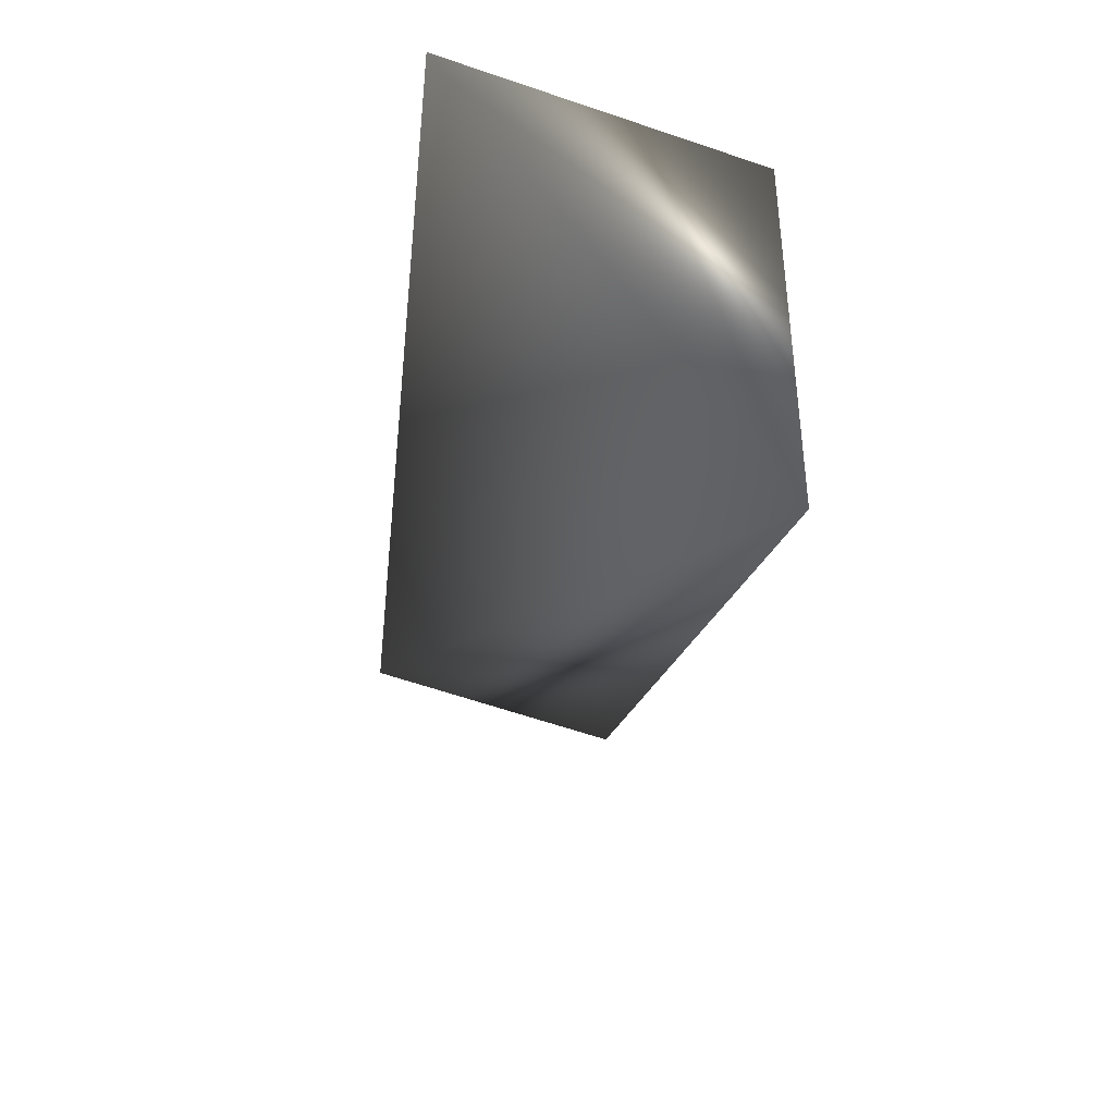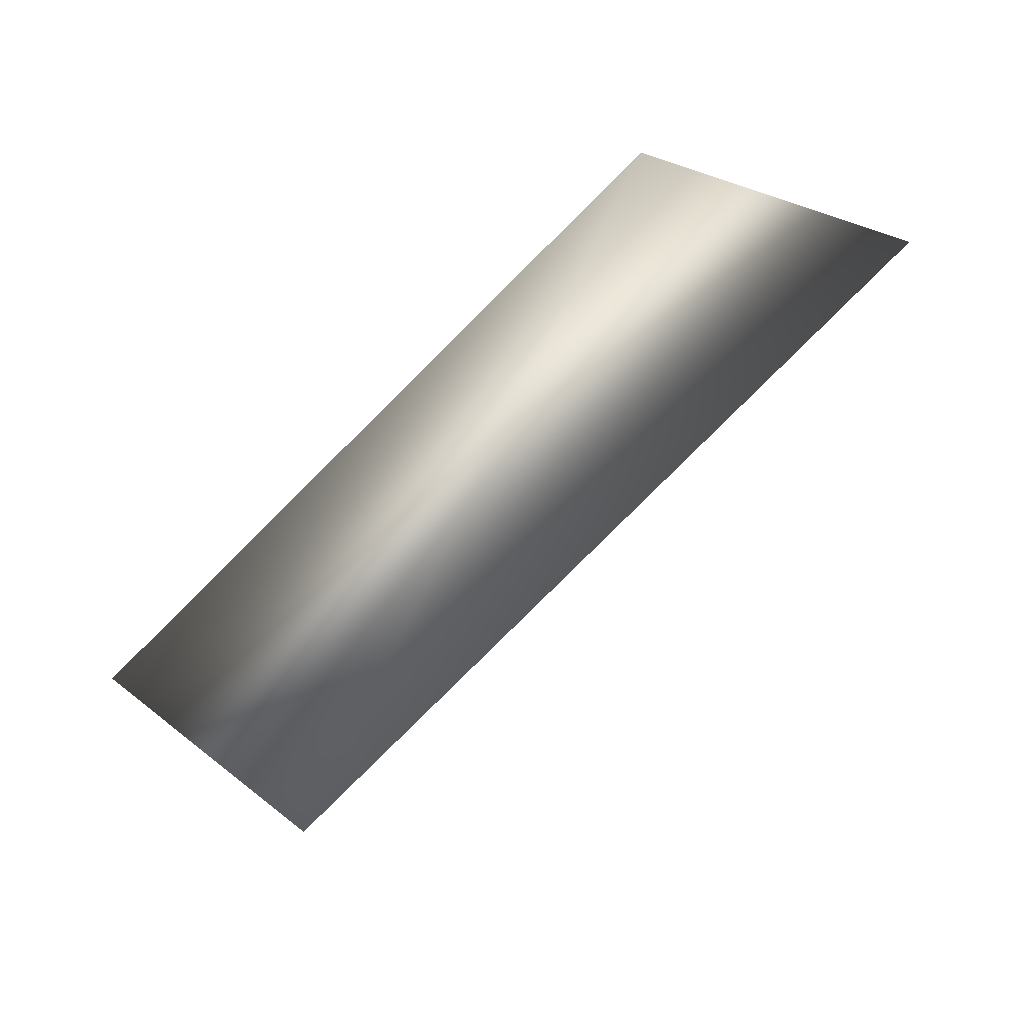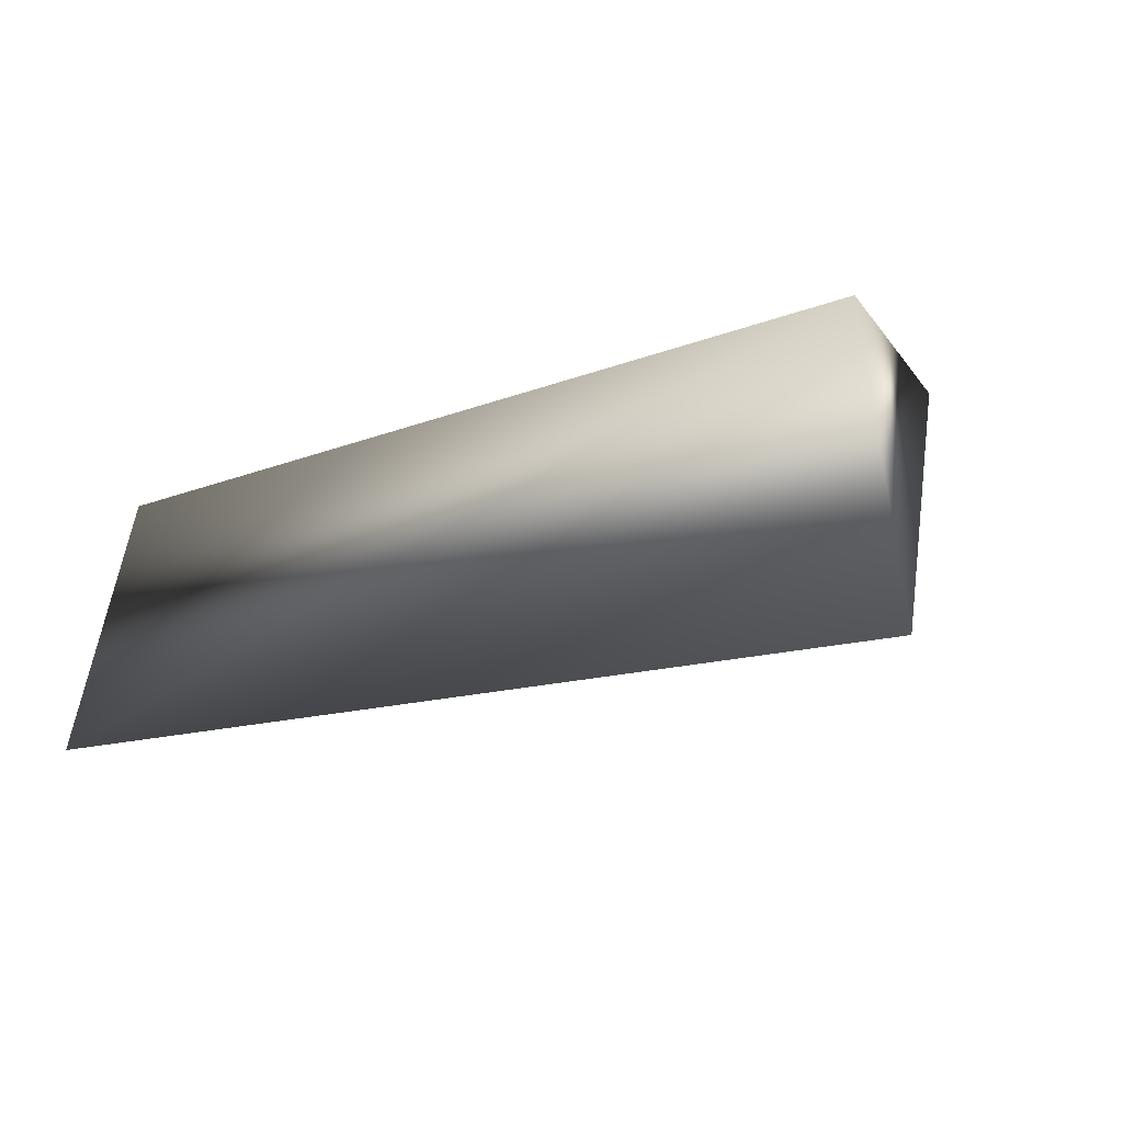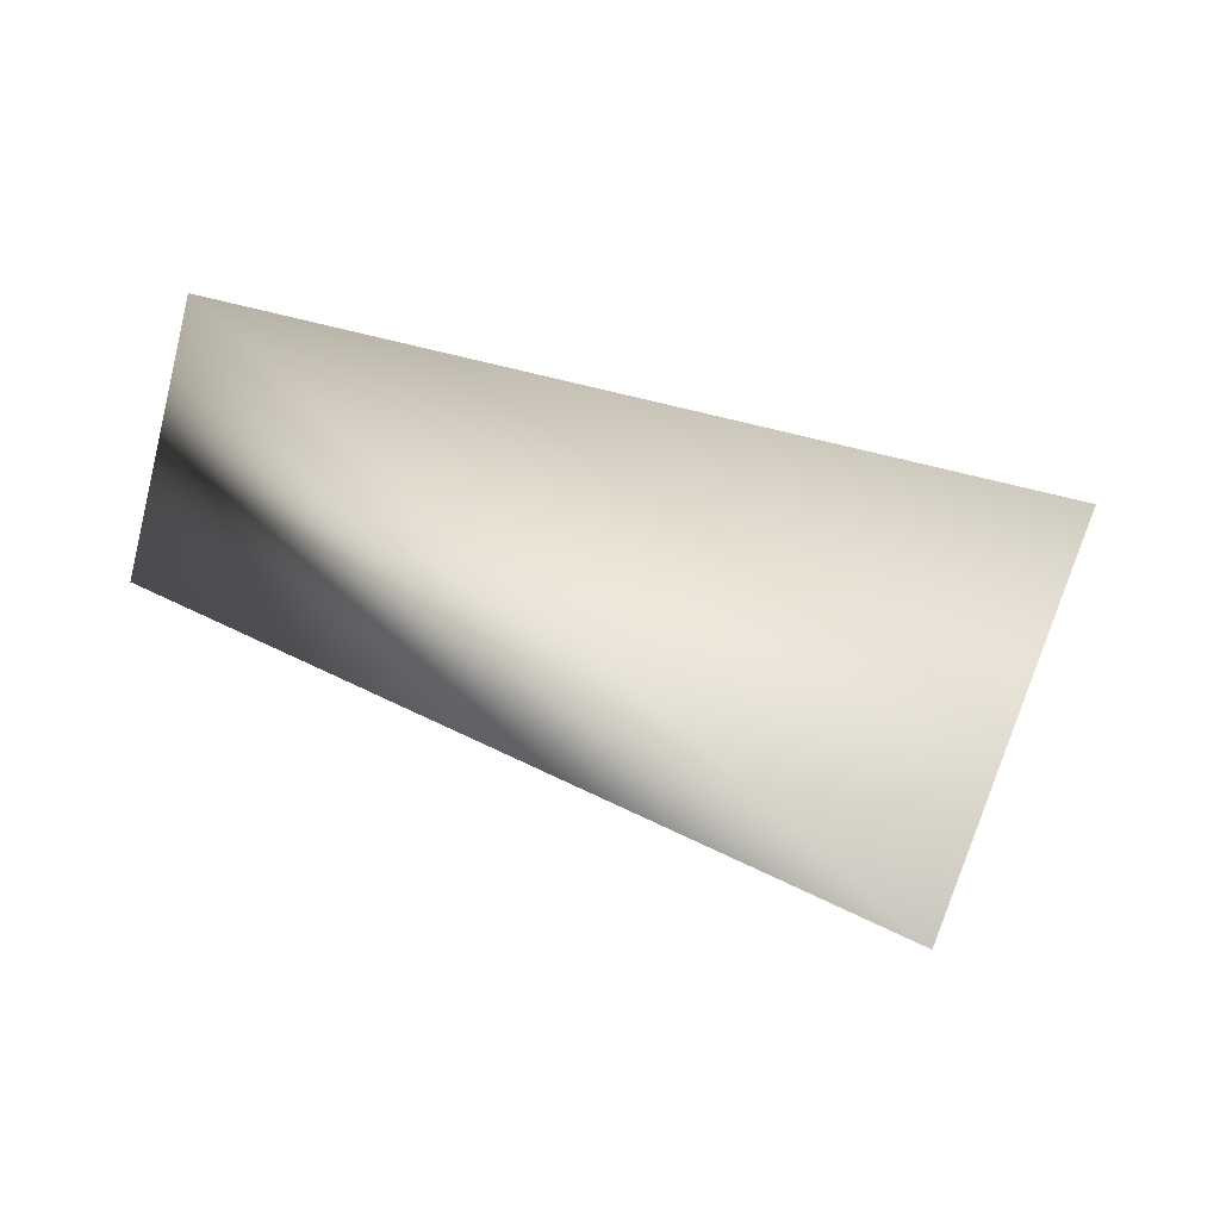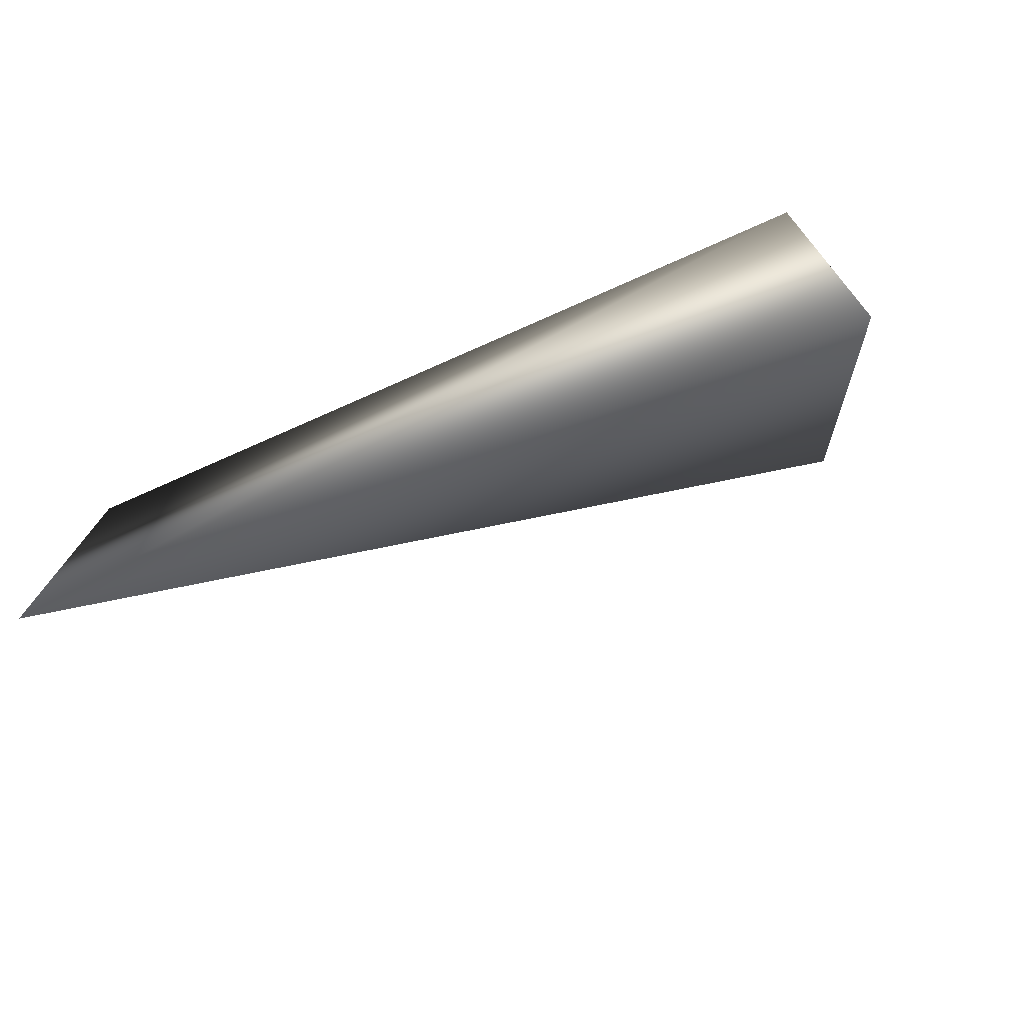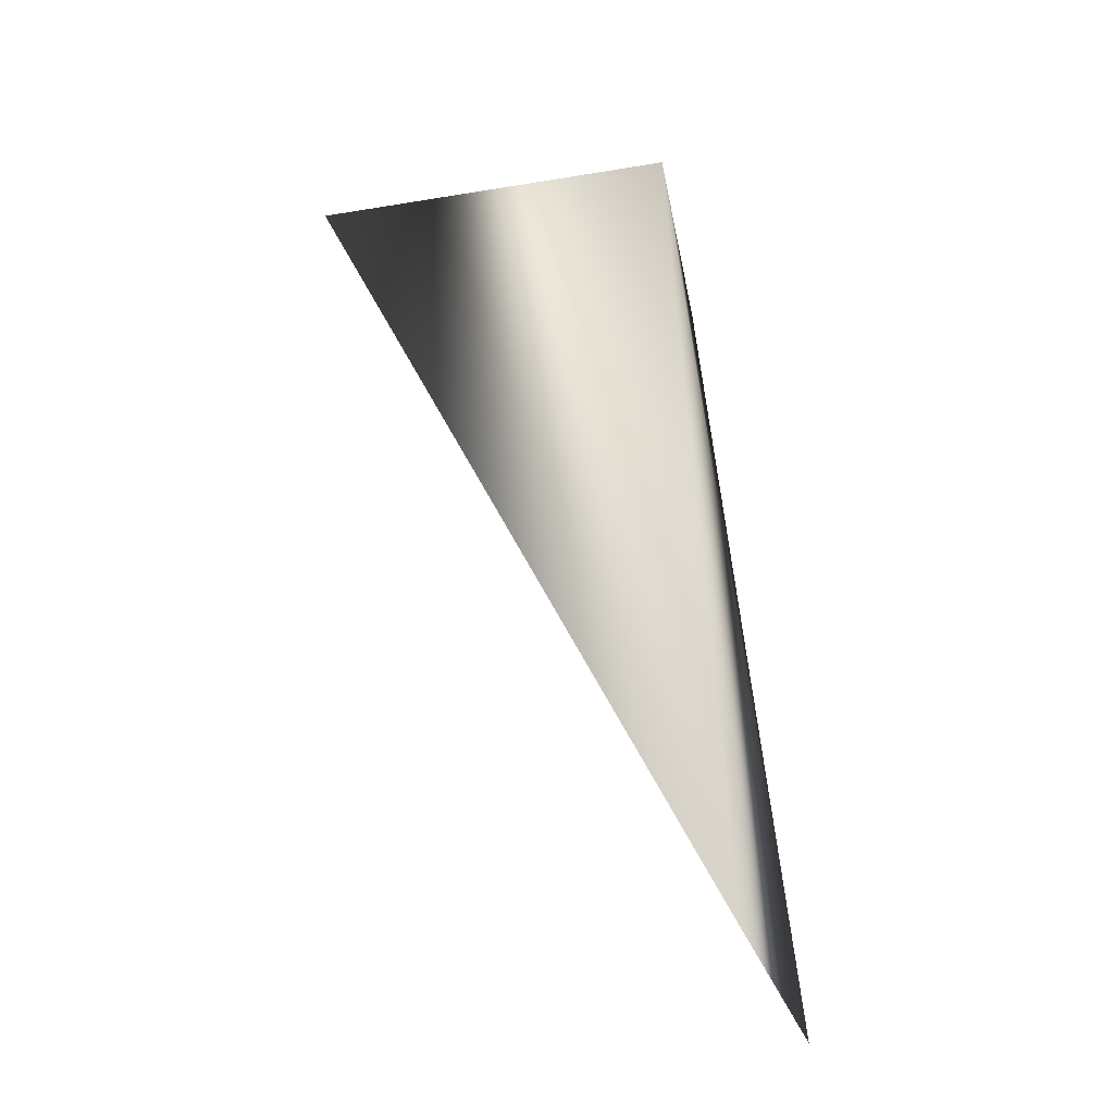
<metadata>
{"format":"obj","ext":"obj","renderer":"f3d","projection":"perspective","resolution":1024,"background":"white","views":[{"elev":-43.9,"azim":-94.1,"up":"+Y"},{"elev":59.2,"azim":133.5,"up":"+Y"},{"elev":-12.6,"azim":-146.8,"up":"+Z"},{"elev":-76.7,"azim":169.4,"up":"+Y"},{"elev":-50.4,"azim":-154.4,"up":"+Z"},{"elev":54.9,"azim":88.0,"up":"+Z"}]}
</metadata>
<code>
v 0.9056 1.114 2.057
v -0.697 1.183 1.633
v -0.4383 0.4653 2.221
v 0.9038 1.269 1.573
v -0.5821 1.088 2.194
g Eagle_Neck_L_Col
f 1 3 4
f 3 2 4
f 5 1 4
f 5 4 2
f 5 2 3
f 5 3 1

</code>
